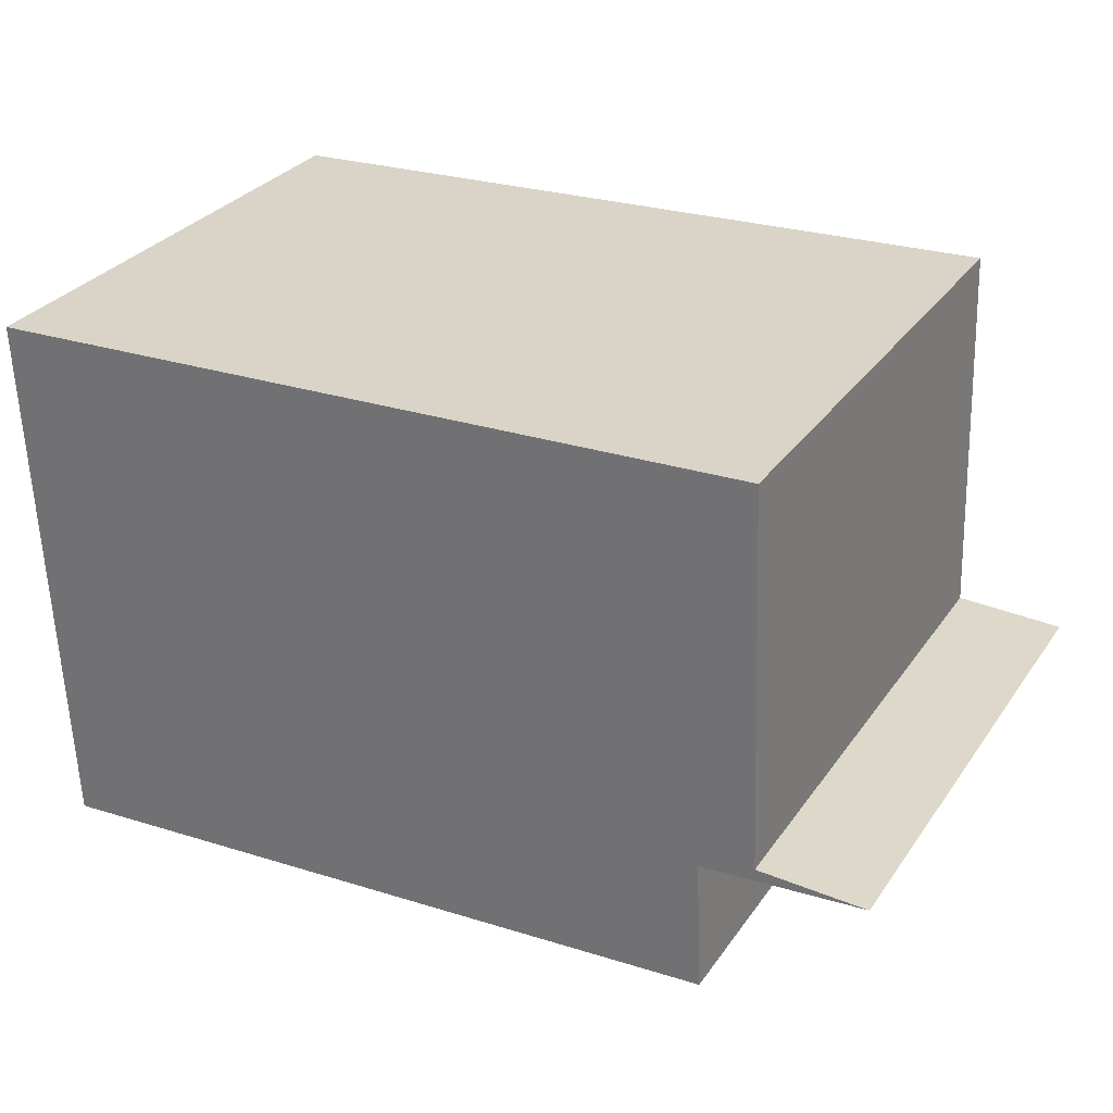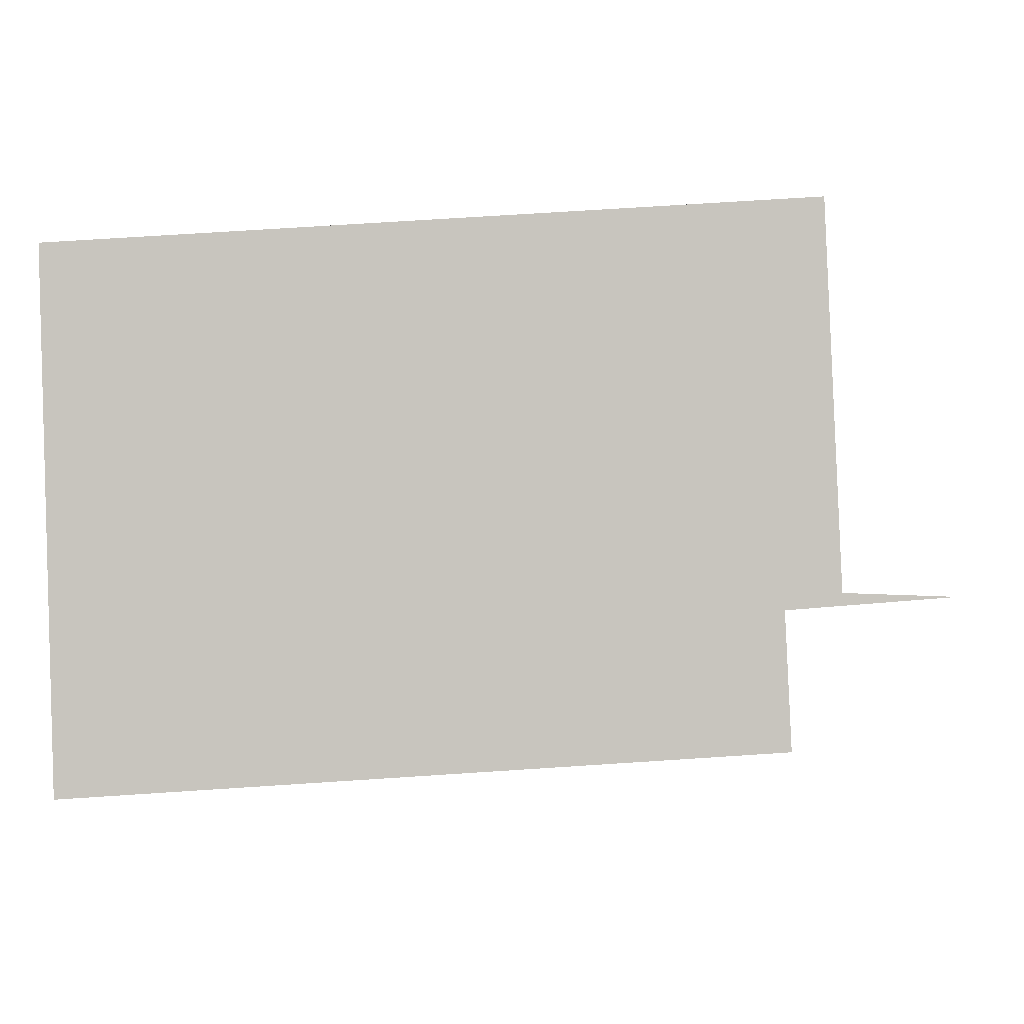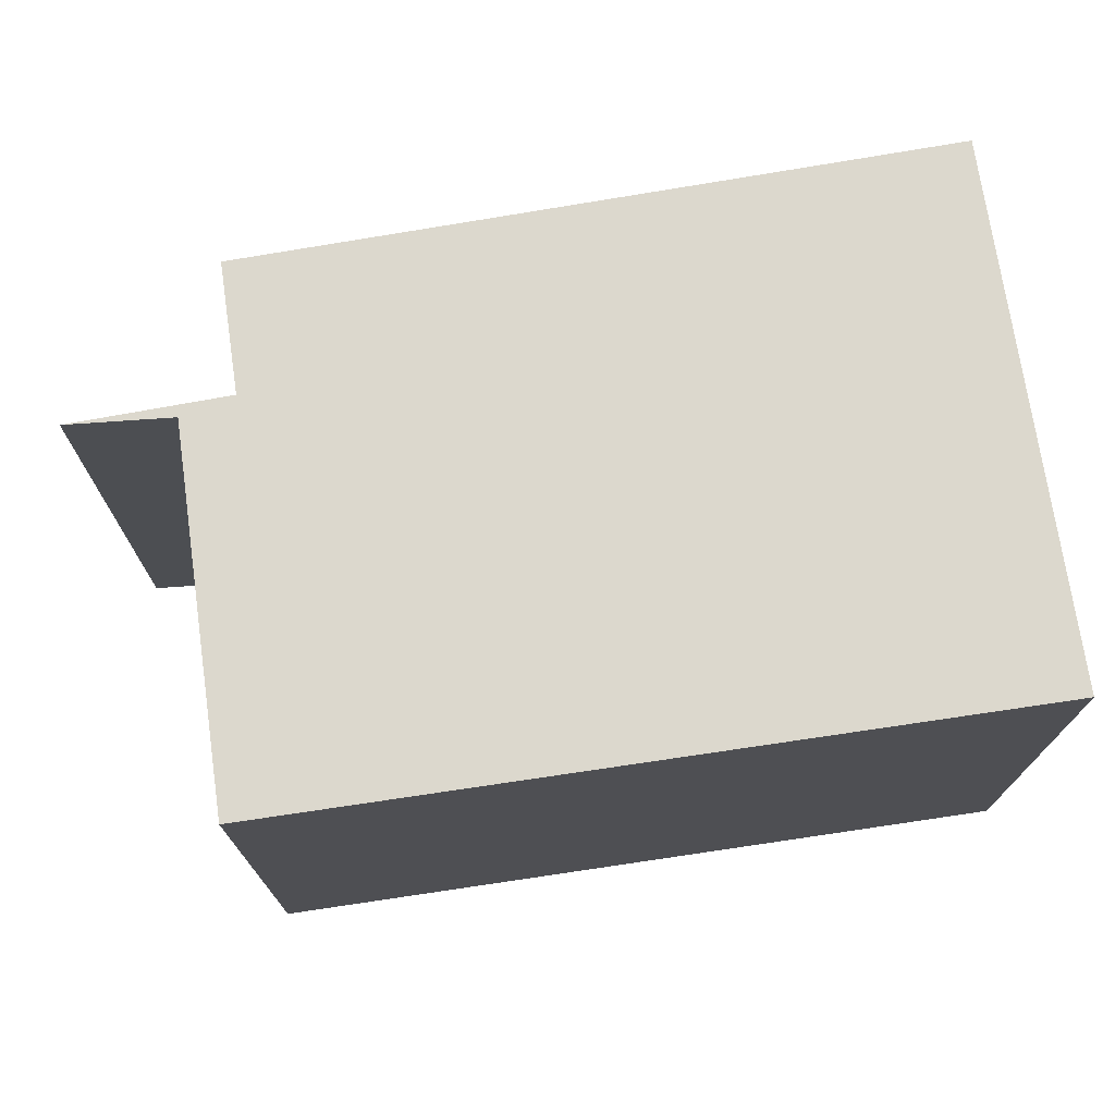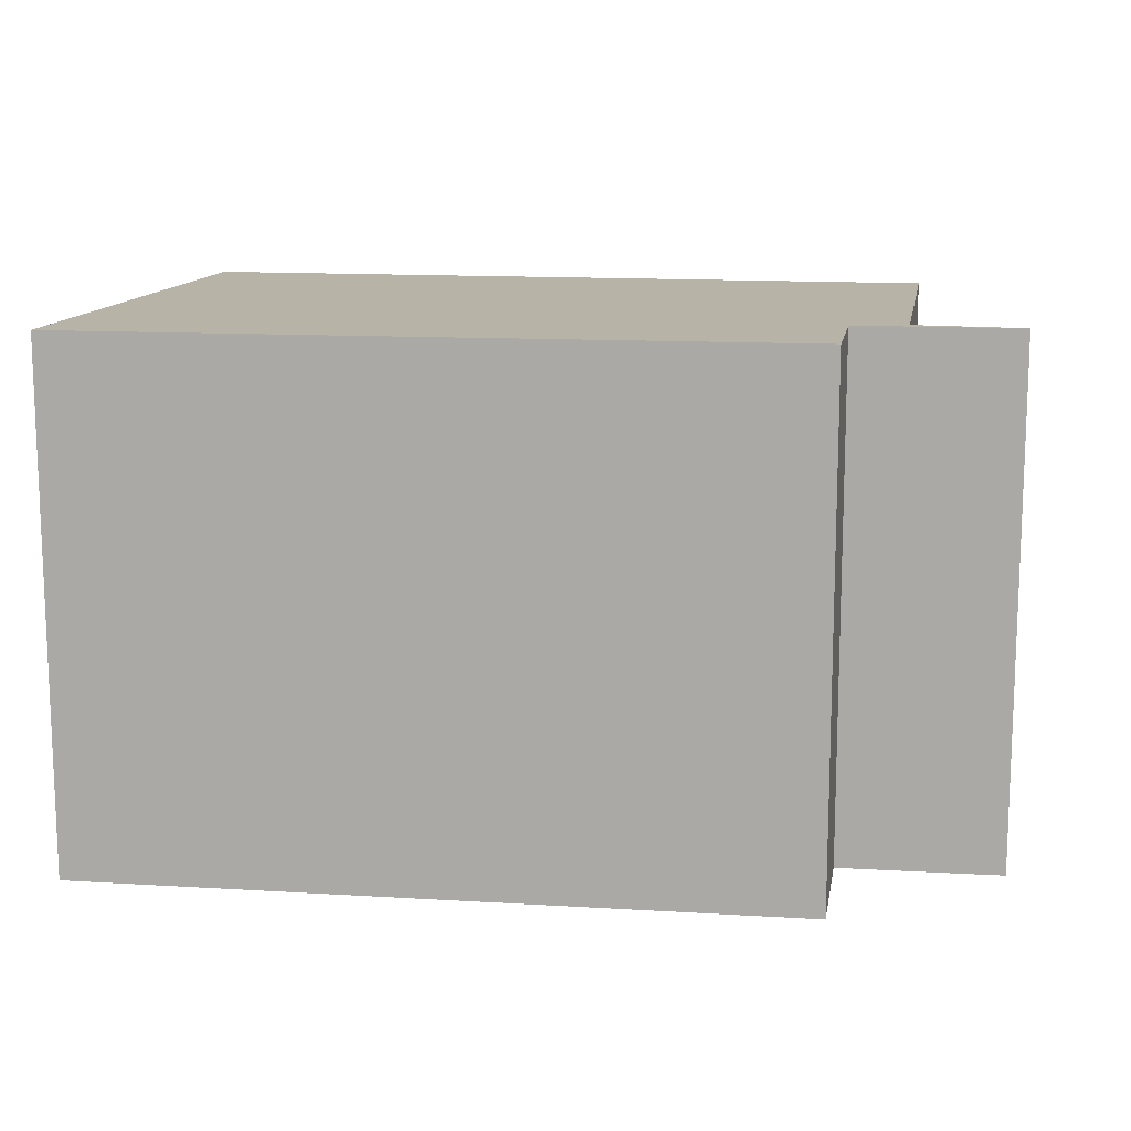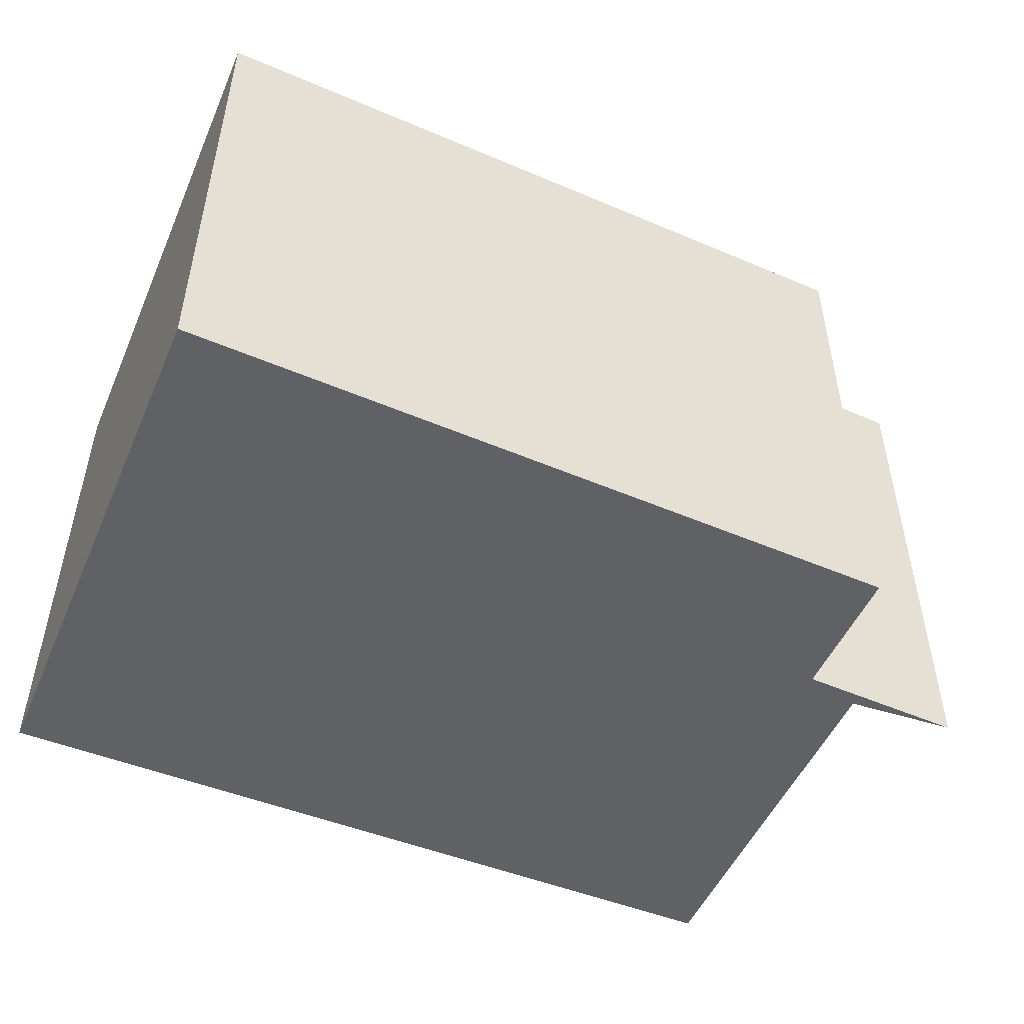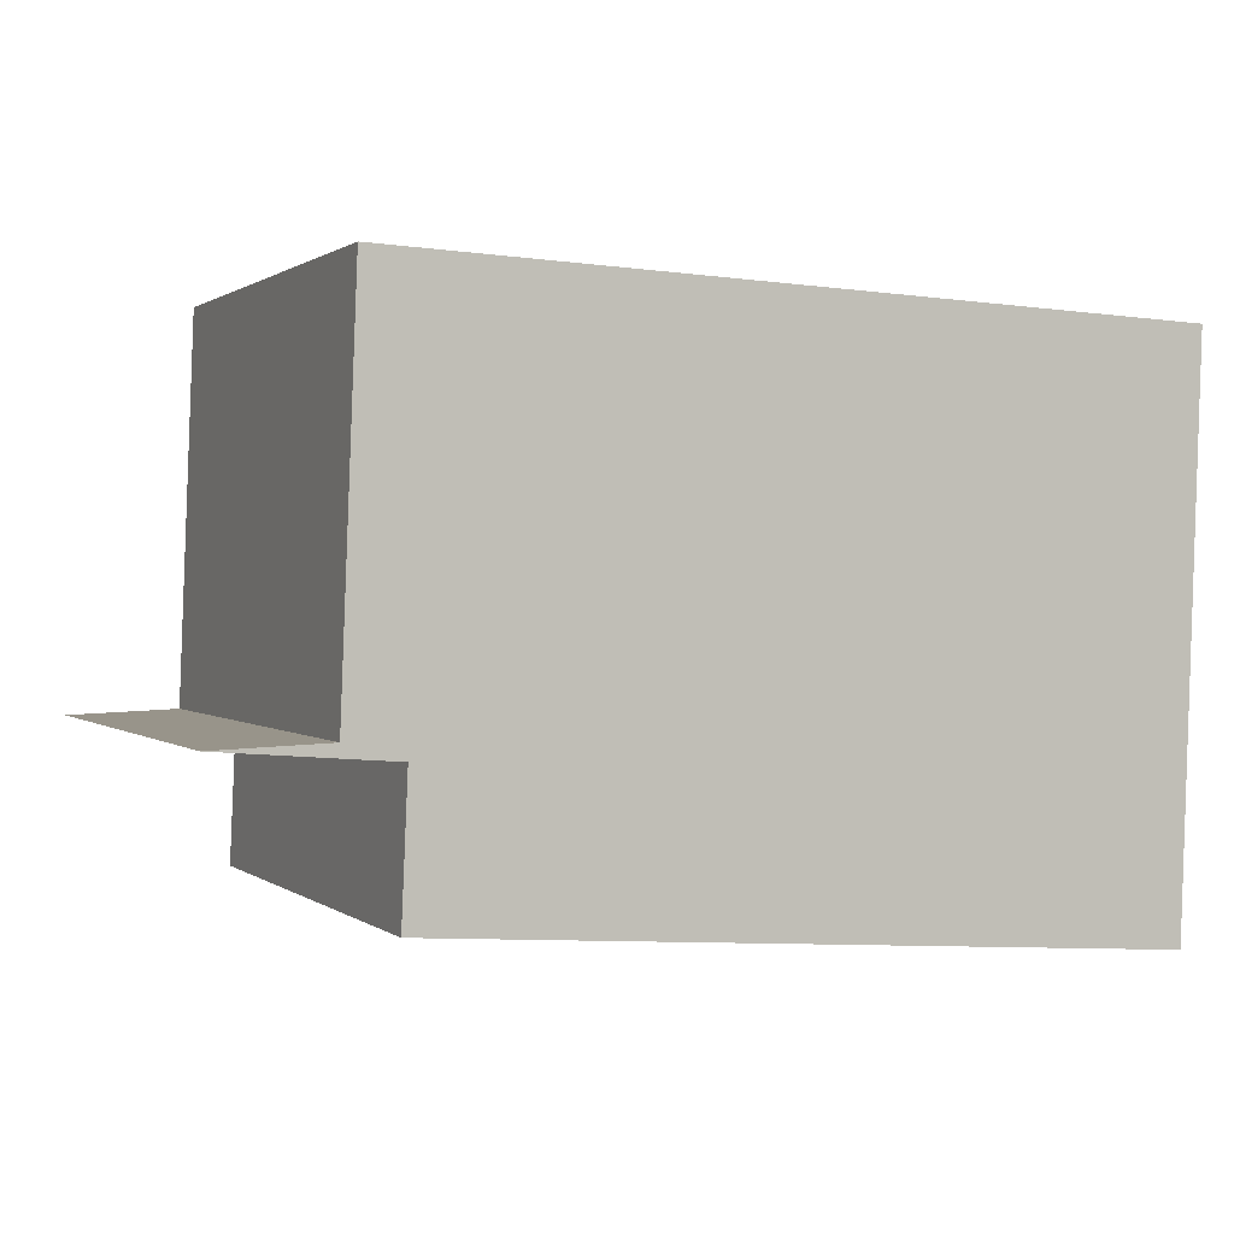
<metadata>
{"format":"obj","ext":"obj","renderer":"f3d","projection":"perspective","resolution":1024,"background":"white","views":[{"elev":30.3,"azim":-151.4,"up":"+Z"},{"elev":-2.3,"azim":-174.7,"up":"+Z"},{"elev":72.6,"azim":-6.0,"up":"+Y"},{"elev":12.8,"azim":-168.0,"up":"+Y"},{"elev":-50.4,"azim":159.0,"up":"+Y"},{"elev":1.0,"azim":-23.1,"up":"+Z"}]}
</metadata>
<code>
v  0.522 2.522 0.018
v  0.785 2.522 -0.062
v  0 2.522 1.544e-16
v  0.594 2.522 1.857
v  4.233 2.522 -0.962
v  4.332 2.522 1.699
v  0.757 2.522 -0.714
v  4.233 5.891e-17 -0.962
v  0.757 4.372e-17 -0.714
v  0.785 3.796e-18 -0.062
v  0 0 0
v  0.522 -1.102e-18 0.018
v  0.594 -1.137e-16 1.857
v  4.332 -1.04e-16 1.699
g defaultobject
f 1 2 3
f 2 1 4
f 2 4 5
f 5 4 6
f 5 7 2
f 8 7 5
f 7 8 9
f 10 3 2
f 3 10 11
f 9 2 7
f 2 9 10
f 12 4 1
f 4 12 13
f 11 1 3
f 1 11 12
f 13 6 4
f 6 13 14
f 14 5 6
f 5 14 8
f 10 12 11
f 12 14 13
f 14 12 10
f 14 10 9
f 14 9 8

</code>
